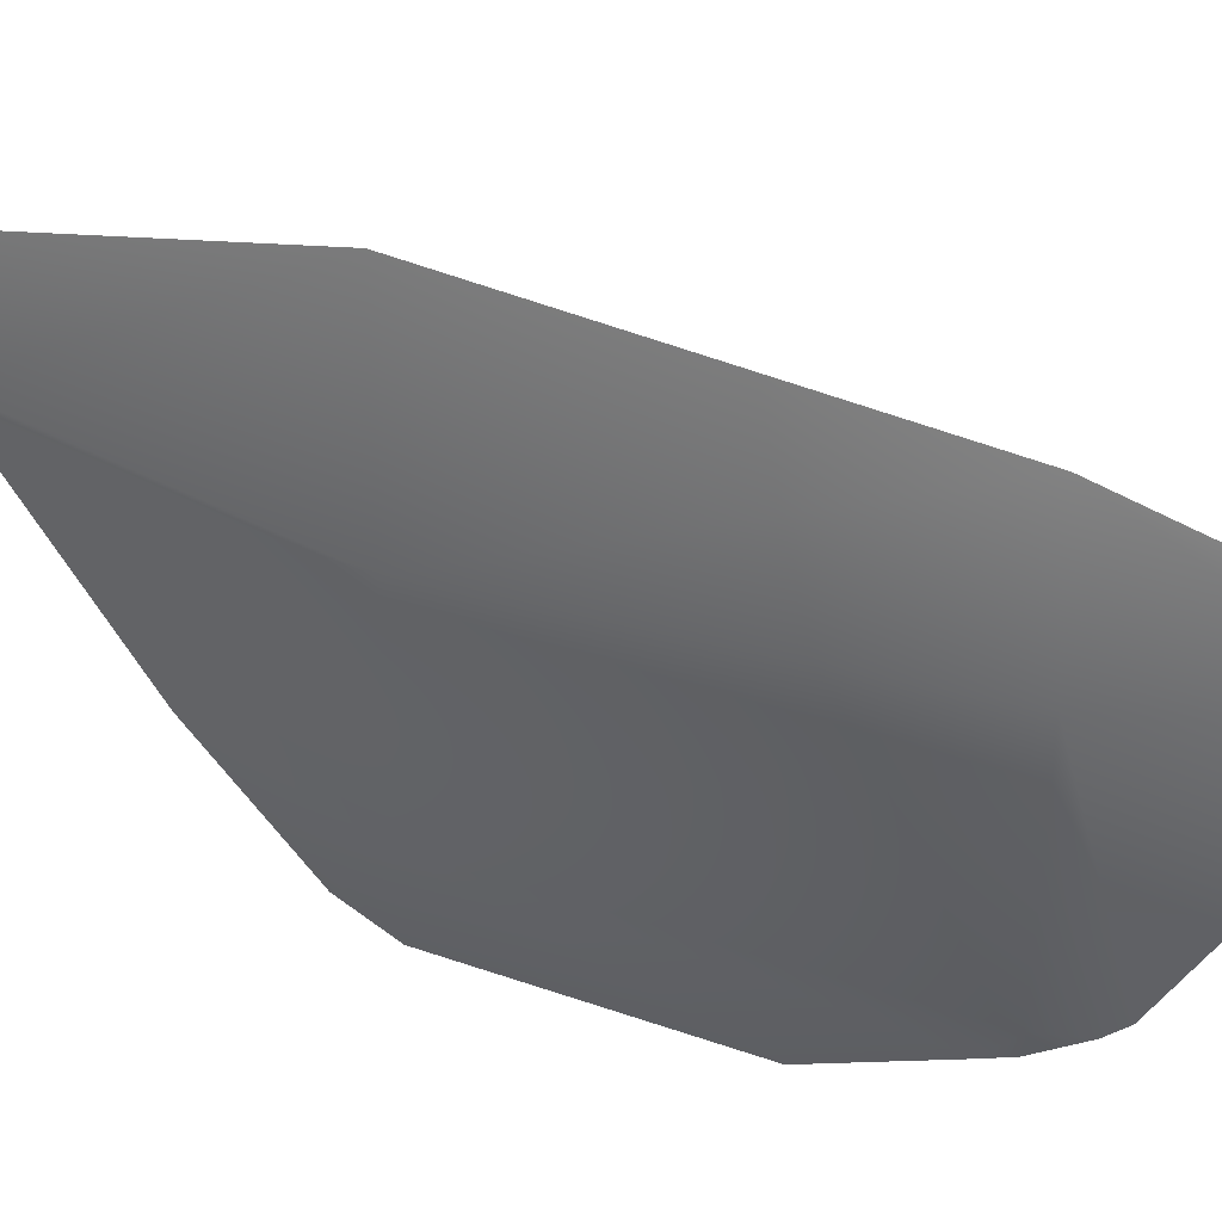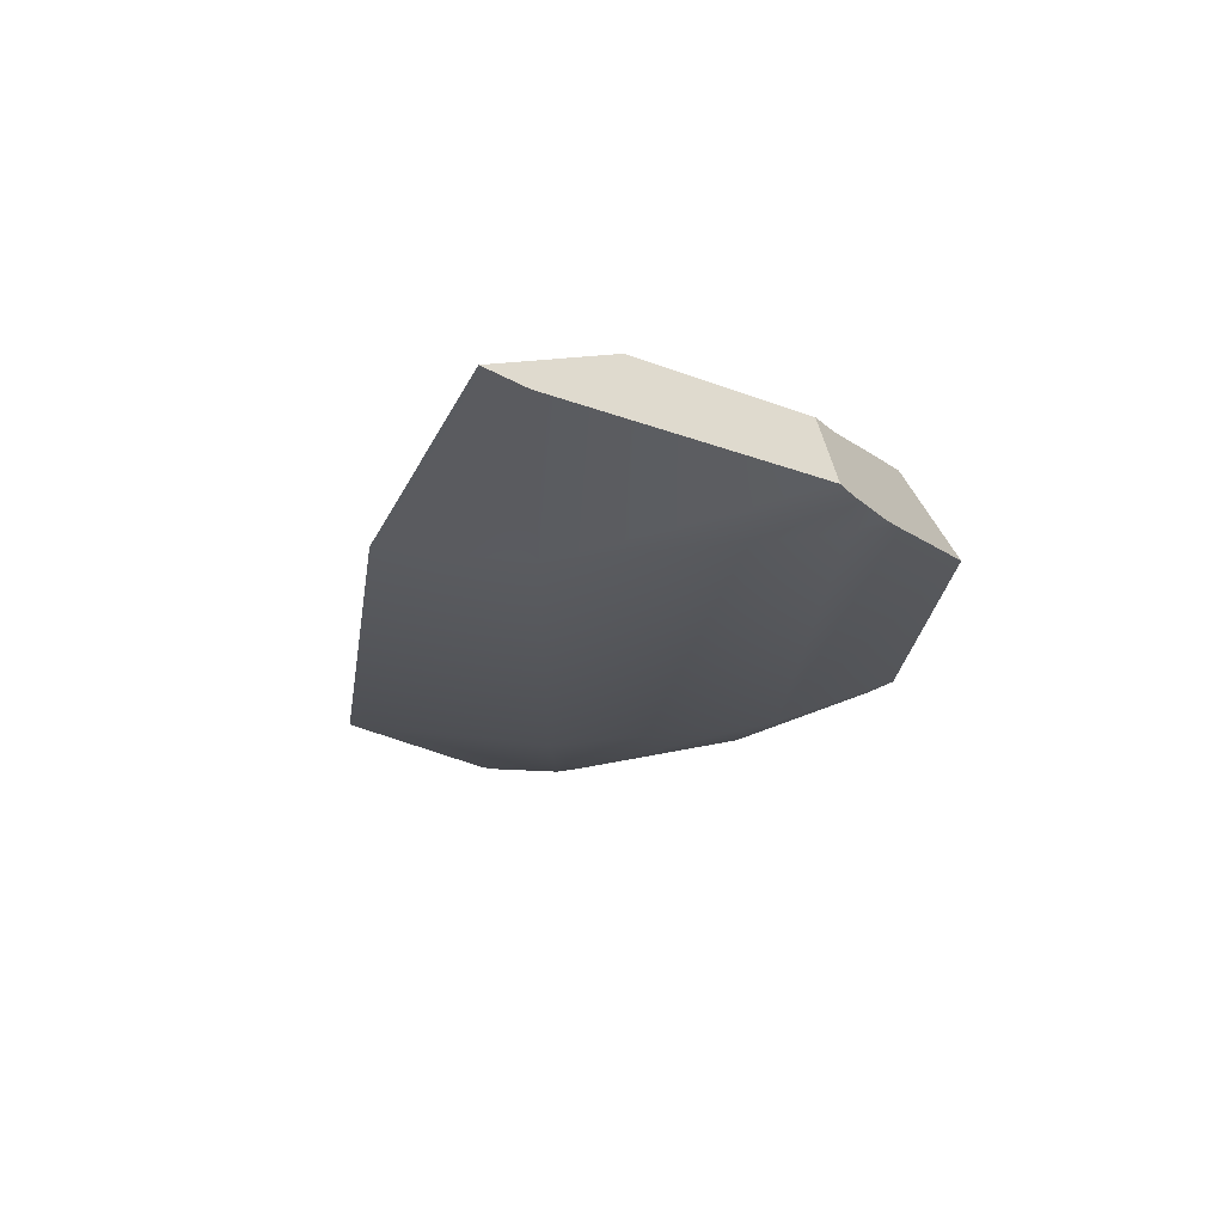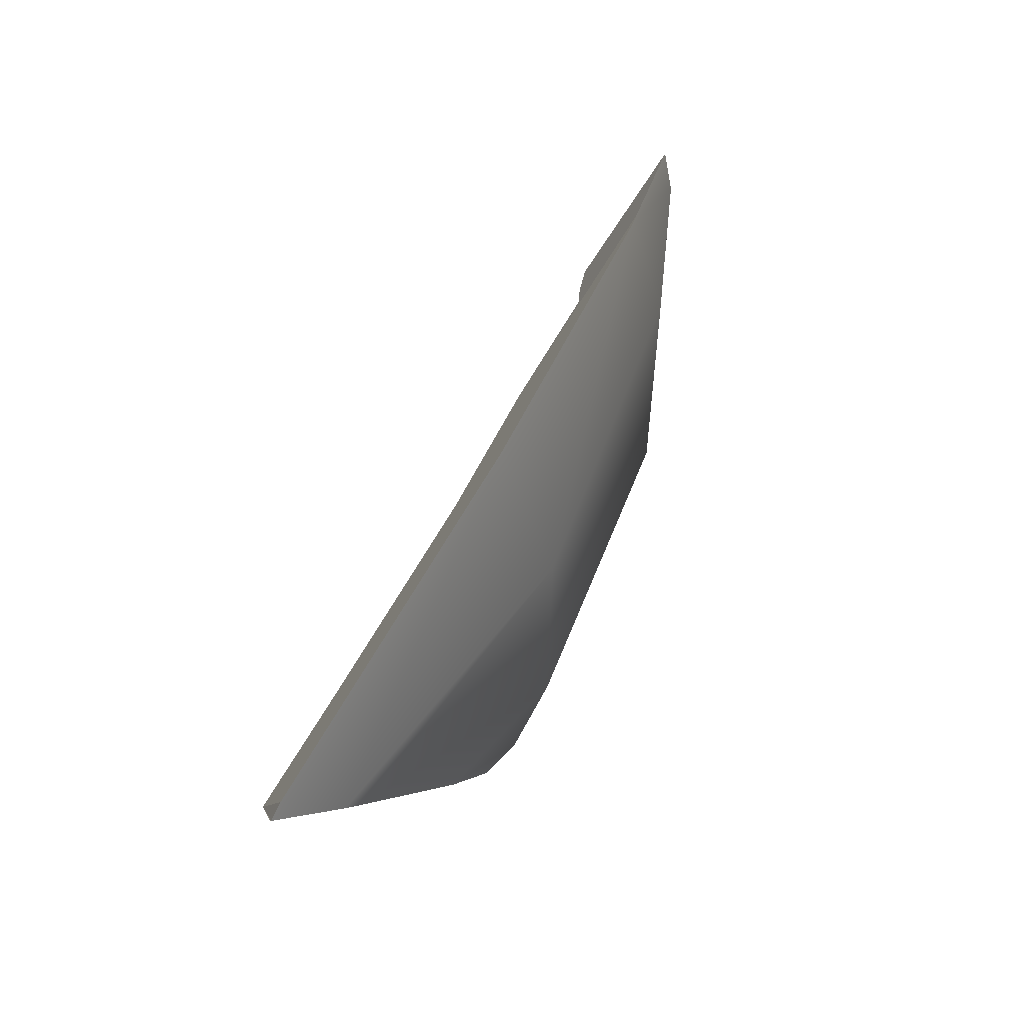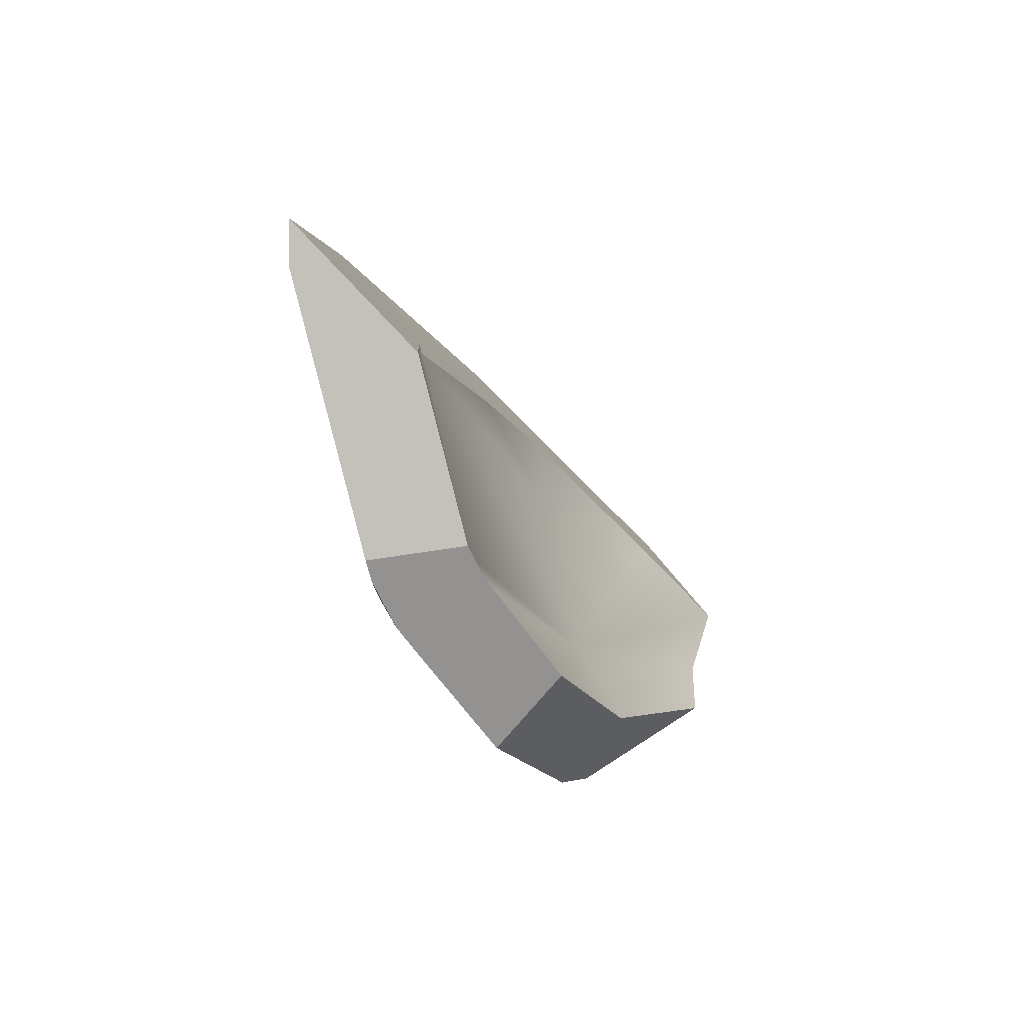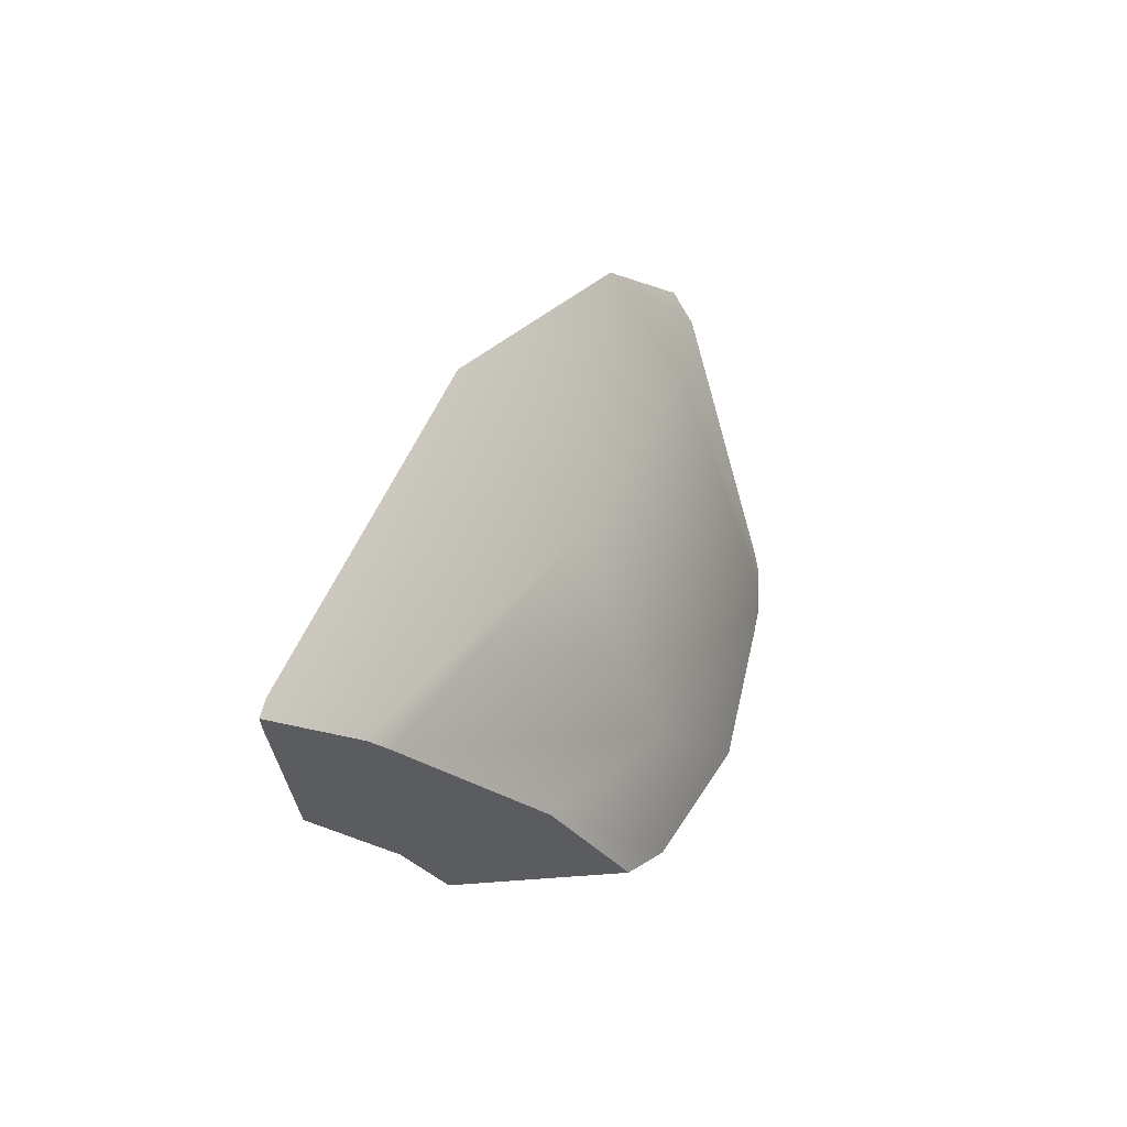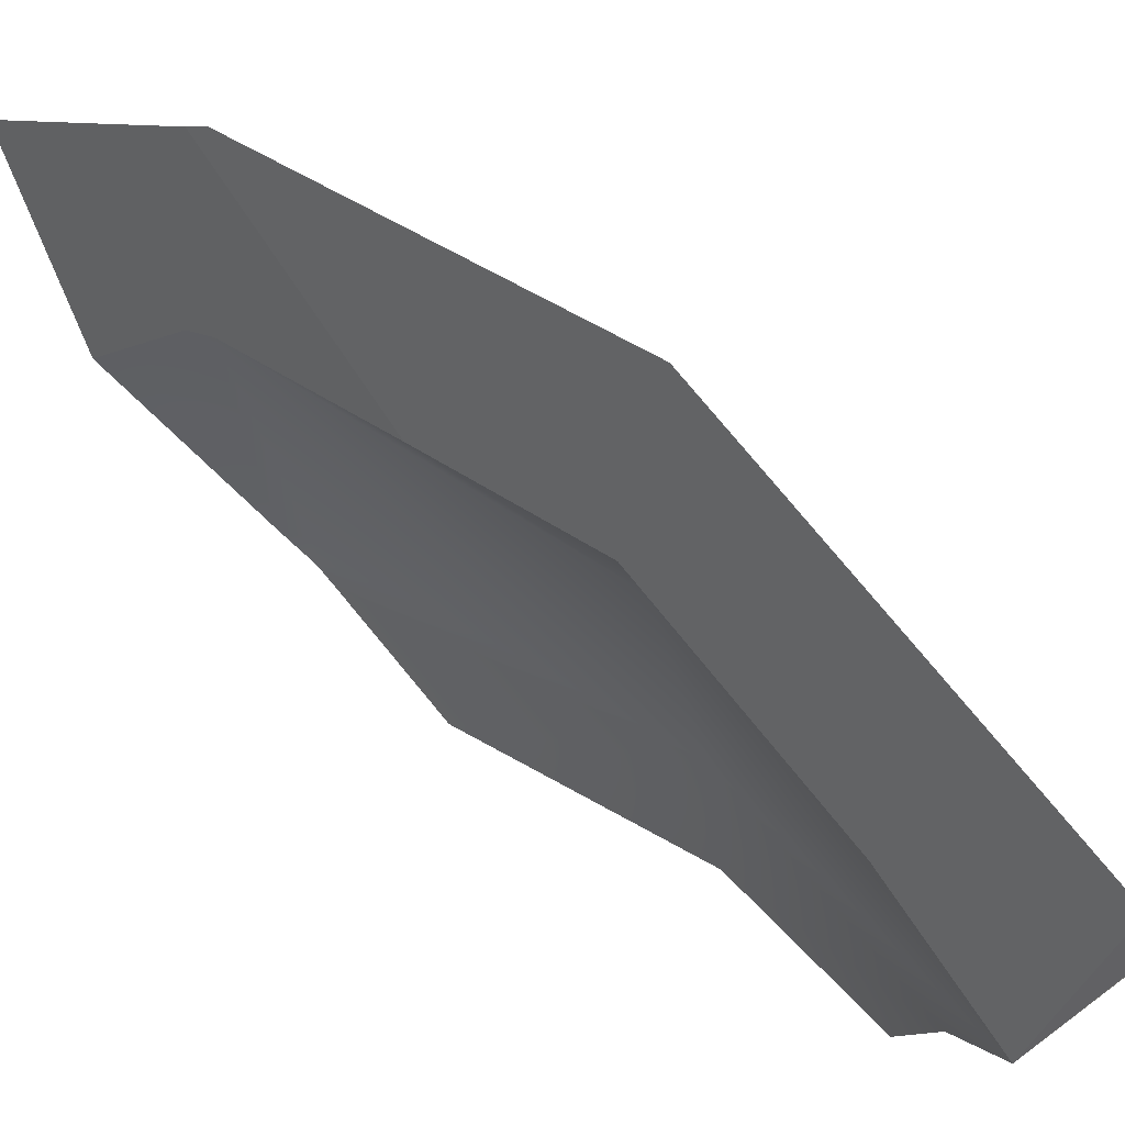
<metadata>
{"format":"obj","ext":"obj","renderer":"f3d","projection":"perspective","resolution":1024,"background":"white","views":[{"elev":75.8,"azim":-90.4,"up":"+Y"},{"elev":44.8,"azim":-130.9,"up":"+Z"},{"elev":-38.8,"azim":146.7,"up":"+Z"},{"elev":64.1,"azim":-45.6,"up":"+Z"},{"elev":-70.9,"azim":166.9,"up":"+Z"},{"elev":24.4,"azim":113.7,"up":"+Y"}]}
</metadata>
<code>
g Calice_cell.012
v -0.01763 0.04695 0.1812
v 0.006194 0.07352 0.1299
v 0.00711 0.07306 0.1189
v -0.0584 -0.02635 0.1326
v -0.05702 -0.02681 0.1189
v -0.06023 -0.0378 0.1189
v -0.05977 -0.04422 0.112
v -0.0006775 -0.05292 -0.05659
v -0.0584 -0.05979 0.09551
v -0.05519 -0.08865 0.06435
v -0.01442 -0.1001 -0.05659
v 0.07399 -0.08682 -0.1642
v 0.04697 -0.1106 -0.1386
v 0.1212 -0.06208 -0.1991
v 0.107 -0.01398 -0.1487
v 0.0543 0.03229 -0.05659
v 0.04467 0.06435 0.03045
v 0.07812 0.0529 -0.05659
v 0.01948 0.1491 0.1189
v -0.02404 0.1262 0.221
v -0.03824 0.1125 0.2105
v 0.02406 0.1519 0.1079
v -0.03 0.1047 0.1079
v -0.1005 0.001136 0.139
v -0.1038 -0.005736 0.1294
v 0.02085 0.06115 -0.07995
v -0.04053 -0.0346 -0.07995
v 0.09644 0.1267 -0.07995
v -0.1015 -0.006652 0.1079
v -0.1065 -0.0236 0.1079
v -0.1042 -0.008943 0.1257
v -0.1056 -0.03414 0.09642
v -0.1001 -0.08636 0.04053
v -0.05932 -0.09782 -0.07995
v 0.008485 -0.05704 -0.151
v -0.04145 -0.101 -0.1042
v 0.08957 -0.01398 -0.2114
v 0.101 -0.008485 -0.2197
v 0.1464 0.01076 -0.2403
v 0.1473 0.003884 -0.2476
v -0.05519 -0.08865 0.06435
v -0.1001 -0.08636 0.04053
v -0.1056 -0.03414 0.09642
v -0.0584 -0.05979 0.09551
v -0.06023 -0.0378 0.1189
v -0.05977 -0.04422 0.112
v -0.1042 -0.008943 0.1257
v -0.0584 -0.02635 0.1326
v -0.1038 -0.005736 0.1294
v -0.1005 0.001136 0.139
v 0.08957 -0.01398 -0.2114
v 0.145 -0.002987 -0.2426
v 0.1473 0.003884 -0.2476
v 0.101 -0.008485 -0.2197
v -0.02404 0.1262 0.221
v -0.01763 0.04695 0.1812
v -0.0584 -0.02635 0.1326
v -0.03824 0.1125 0.2105
v -0.1005 0.001136 0.139
v 0.01948 0.1491 0.1189
v 0.04467 0.06435 0.03045
v 0.00711 0.07306 0.1189
v 0.006194 0.07352 0.1299
v -0.02404 0.1262 0.221
v -0.01763 0.04695 0.1812
v 0.1212 -0.06208 -0.1991
v 0.1464 0.01076 -0.2403
v 0.1473 0.003884 -0.2476
v 0.145 -0.002987 -0.2426
v 0.1464 0.01076 -0.2403
v 0.1212 -0.06208 -0.1991
v 0.107 -0.01398 -0.1487
v 0.07812 0.0529 -0.05659
v 0.09644 0.1267 -0.07995
v 0.04467 0.06435 0.03045
v 0.01948 0.1491 0.1189
v 0.02406 0.1519 0.1079
v 0.1212 -0.06208 -0.1991
v 0.145 -0.002987 -0.2426
v 0.08957 -0.01398 -0.2114
v 0.07399 -0.08682 -0.1642
v 0.008485 -0.05704 -0.151
v 0.04697 -0.1106 -0.1386
v -0.04145 -0.101 -0.1042
v -0.05977 -0.04422 0.112
v -0.0584 -0.05979 0.09551
v -0.1056 -0.03414 0.09642
v -0.1065 -0.0236 0.1079
v -0.1042 -0.008943 0.1257
v -0.01442 -0.1001 -0.05659
v 0.04697 -0.1106 -0.1386
v -0.04145 -0.101 -0.1042
v -0.05932 -0.09782 -0.07995
v -0.1001 -0.08636 0.04053
v -0.05519 -0.08865 0.06435
g Calice_cell.012_0
f 3 2 1
f 3 1 4
f 4 5 3
f 6 5 4
f 5 6 7
f 8 5 7
f 3 5 8
f 8 7 9
f 8 9 10
f 10 11 8
f 12 8 11
f 13 12 11
f 8 12 14
f 14 15 8
f 16 3 8
f 15 16 8
f 17 3 16
f 18 16 15
f 18 17 16
f 21 20 19
f 21 19 22
f 22 23 21
f 24 21 23
f 25 24 23
f 23 22 26
f 23 26 27
f 22 28 26
f 23 29 25
f 29 23 27
f 25 29 30
f 31 25 30
f 32 30 29
f 32 29 27
f 33 32 27
f 27 34 33
f 34 27 35
f 36 34 35
f 37 35 27
f 27 26 37
f 26 38 37
f 38 26 28
f 38 28 39
f 39 40 38
f 43 42 41
f 44 43 41
f 47 46 45
f 45 48 47
f 48 49 47
f 48 50 49
f 53 52 51
f 54 53 51
f 57 56 55
f 55 58 57
f 58 59 57
f 62 61 60
f 60 63 62
f 60 64 63
f 65 63 64
f 68 67 66
f 69 68 66
f 72 71 70
f 70 73 72
f 70 74 73
f 74 75 73
f 74 76 75
f 74 77 76
f 80 79 78
f 78 81 80
f 81 82 80
f 81 83 82
f 83 84 82
f 87 86 85
f 85 88 87
f 85 89 88
f 92 91 90
f 90 93 92
f 90 94 93
f 90 95 94

</code>
